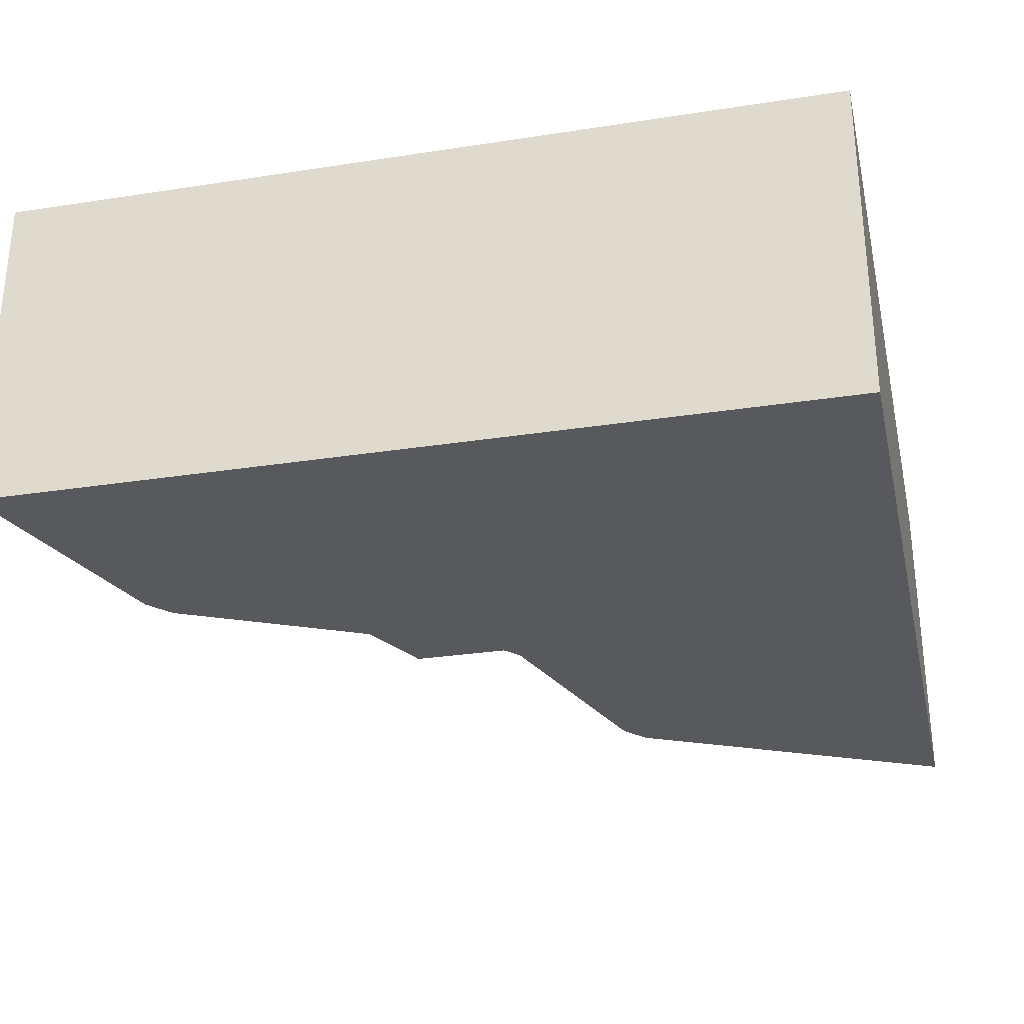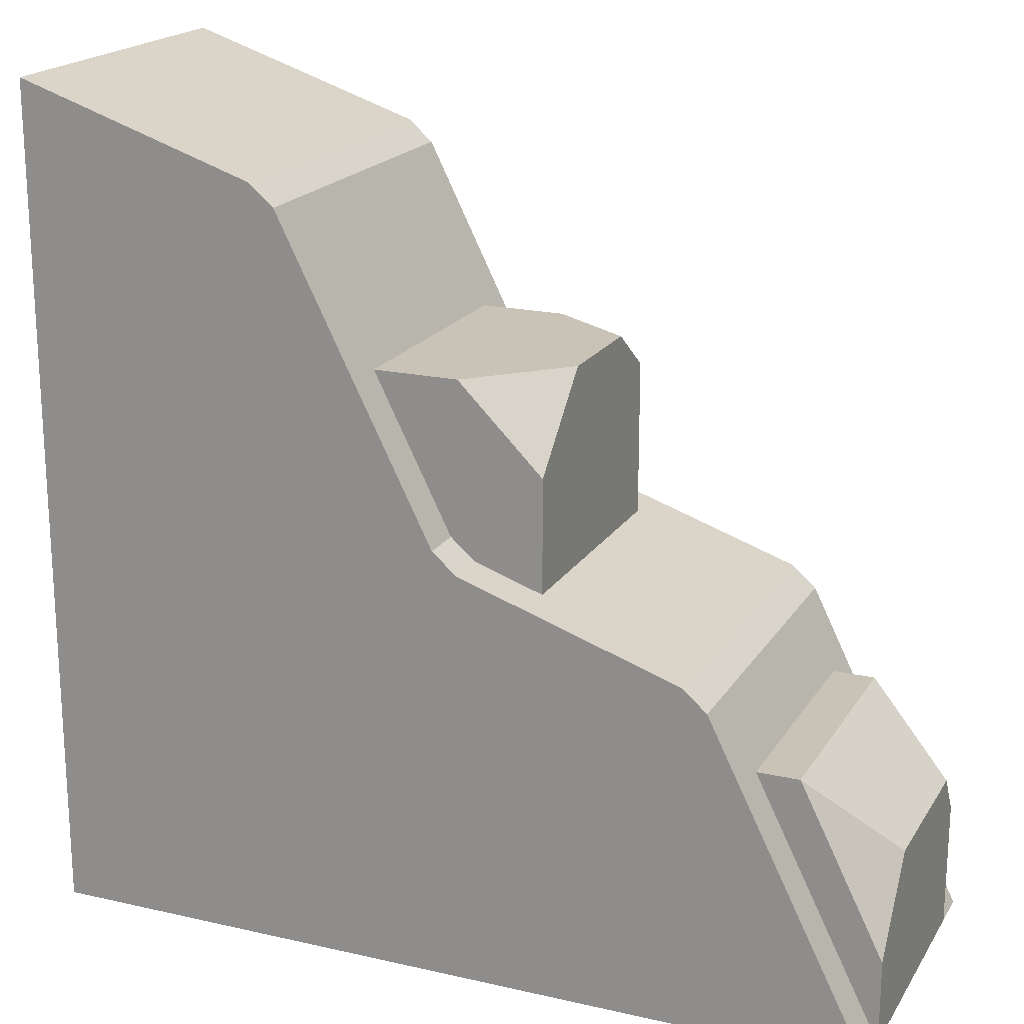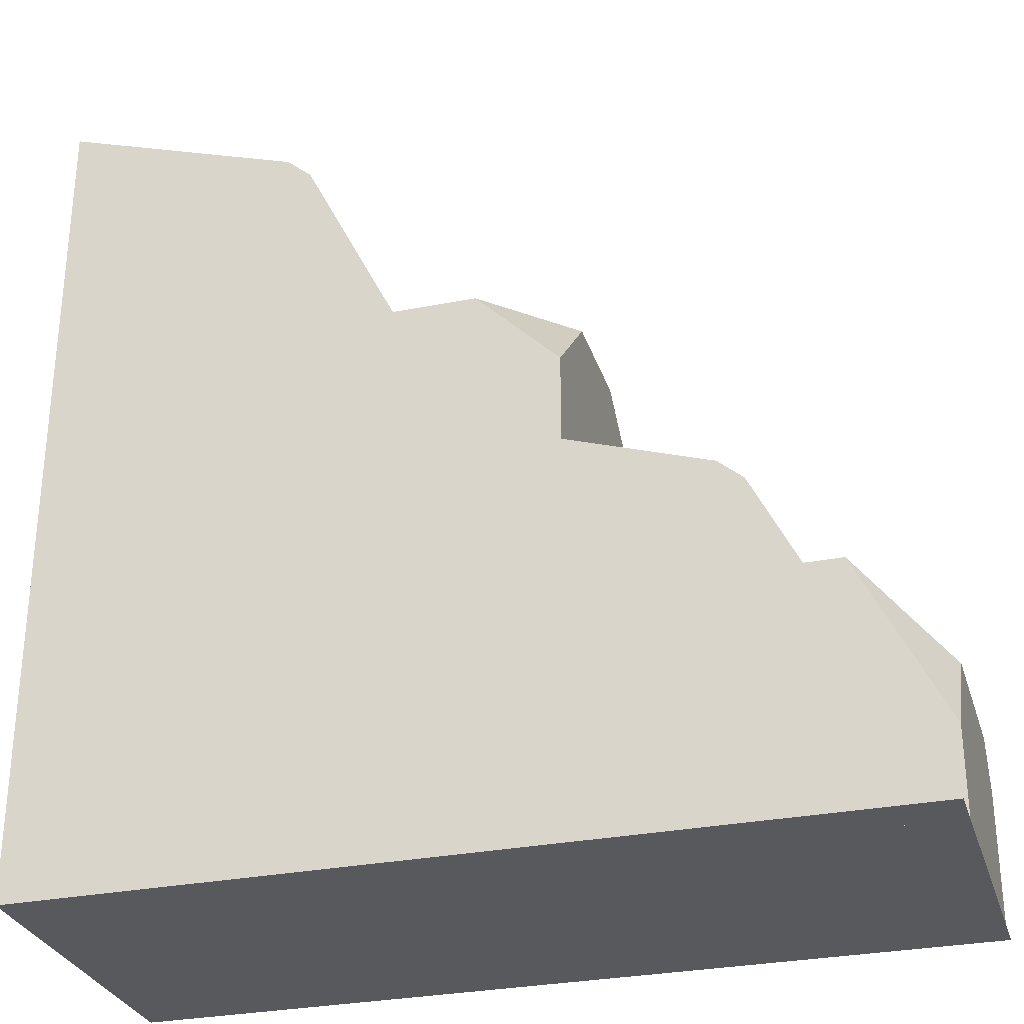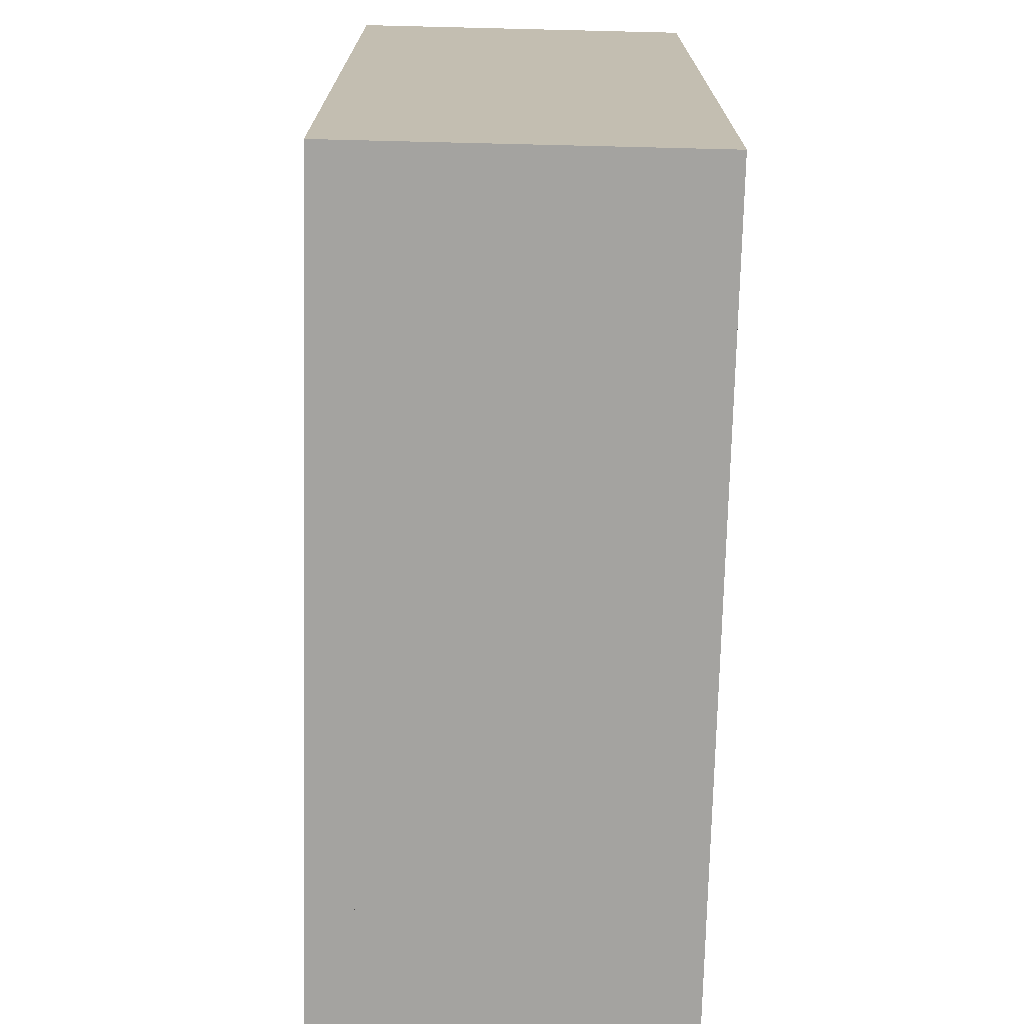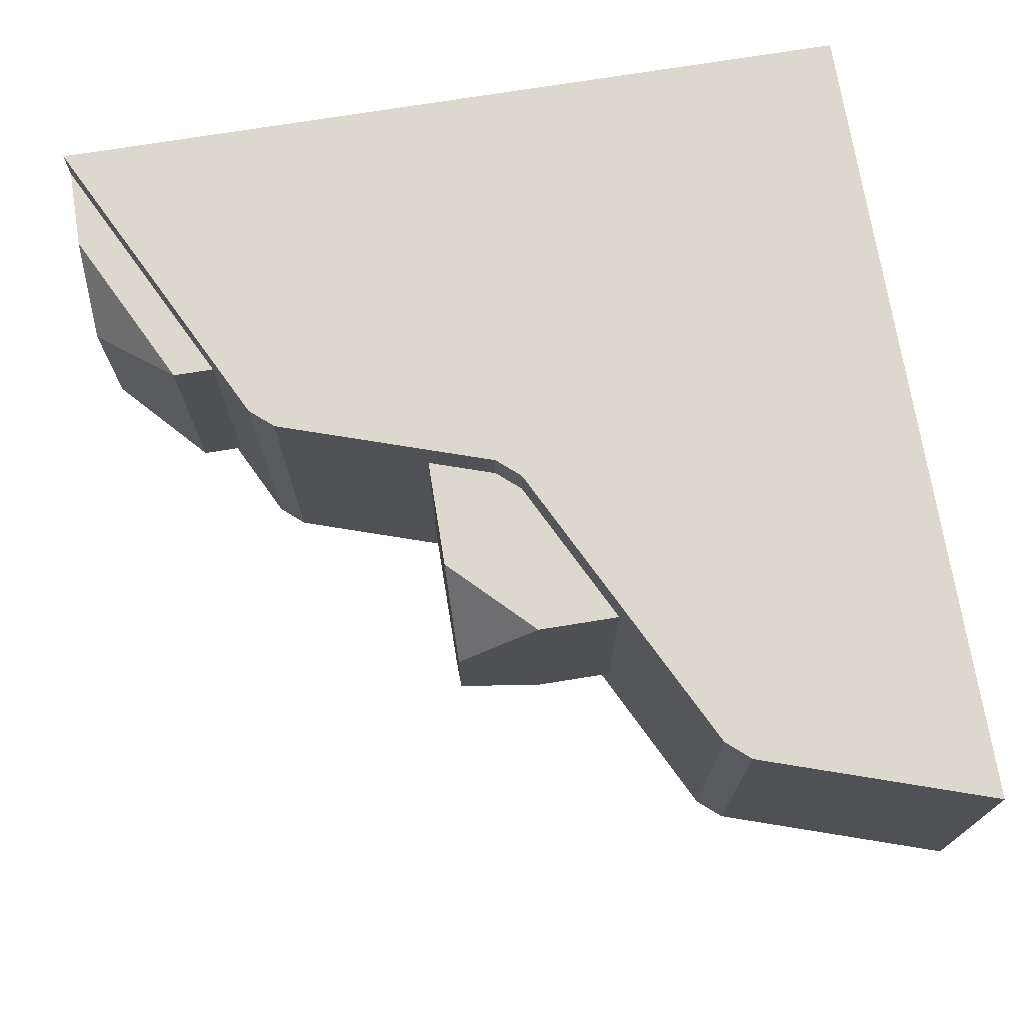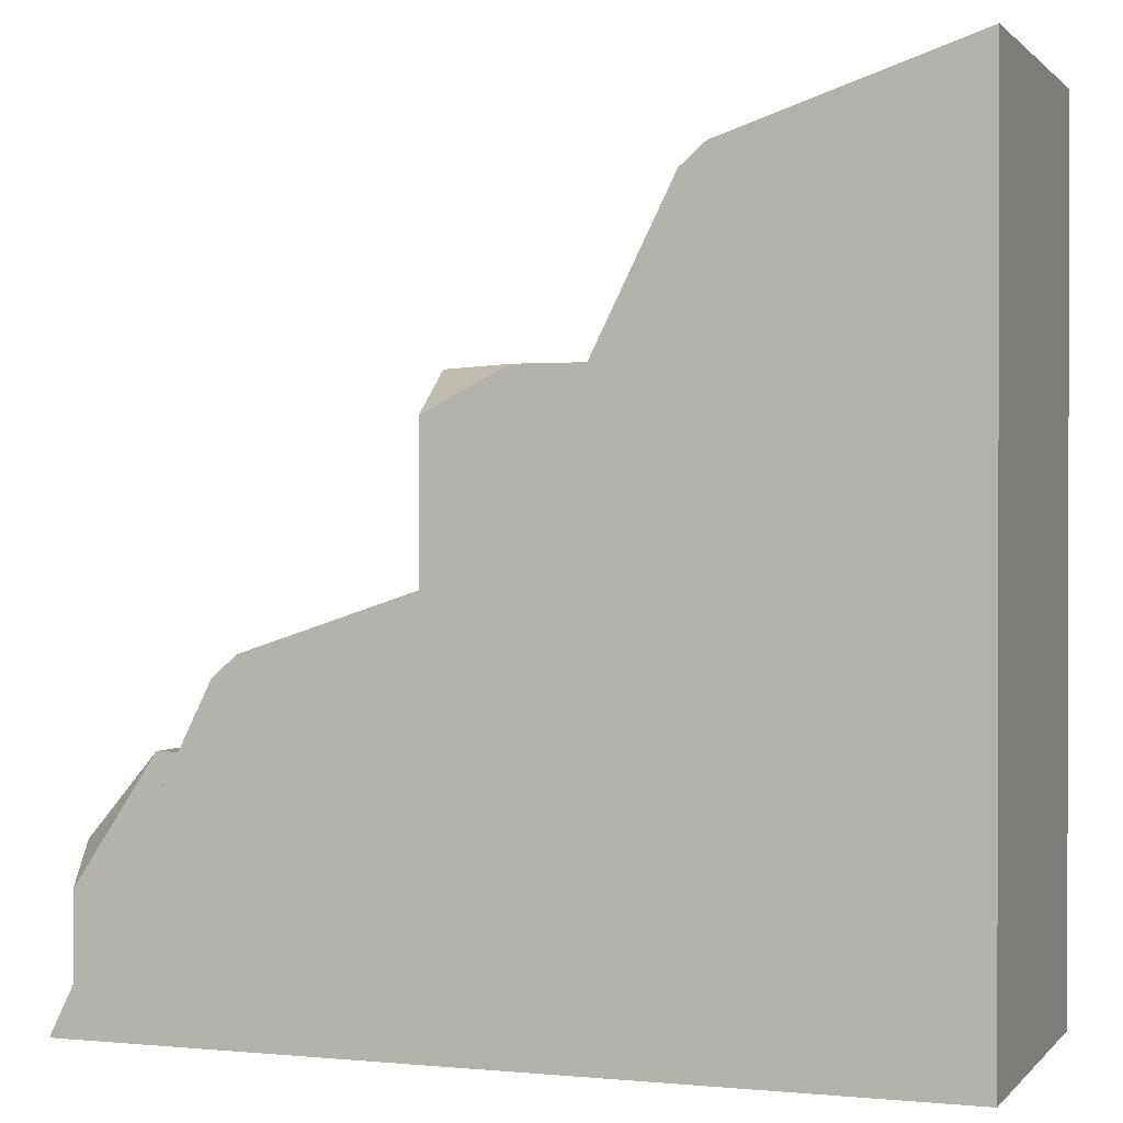
<metadata>
{"format":"obj","ext":"obj","renderer":"f3d","projection":"perspective","resolution":1024,"background":"white","views":[{"elev":-29.7,"azim":-77.2,"up":"+Z"},{"elev":19.5,"azim":23.1,"up":"+Y"},{"elev":-29.8,"azim":16.3,"up":"+Y"},{"elev":-73.0,"azim":-91.4,"up":"+Y"},{"elev":72.5,"azim":170.8,"up":"+Z"},{"elev":0.8,"azim":-160.2,"up":"+Y"}]}
</metadata>
<code>
o object1
g object1
v -0 0.1 0.4417
v -0 0.075 0.425
v -0 0 0.425
v -0 -0 0.575
v -0 0.05 0.575
v -0 0.1 0.5375
v -0.25 -0 0.575
v -0.25 0 0.425
v -0.25 0.15 0.425
v -0.25 0.15 0.575
v -0.05 0.15 0.425
v -0.05 0.15 0.575
f 6 5 4
f 6 4 3
f 3 2 6
f 2 1 6
f 3 4 8
f 4 7 8
f 9 8 10
f 8 7 10
f 10 12 11
f 10 11 9
f 7 4 5
f 5 12 10
f 10 7 5
f 12 5 6
f 12 6 11
f 6 1 11
f 1 2 11
f 11 2 3
f 11 3 8
f 8 9 11
o object2
g object2
v -0.3598 0.4533 0.4
v -0.5 0.5 0.4
v -0.5 0 0.4
v -0 0 0.4
v -0.09537 0.1907 0.4
v -0.1098 0.2033 0.4
v -0.2402 0.2467 0.4
v -0.2546 0.2593 0.4
v -0.3454 0.4407 0.4
v -0 -0 0.6
v -0.5 0 0.6
v -0.5 0.5 0.6
v -0.09537 0.1907 0.6
v -0.1098 0.2033 0.6
v -0.2402 0.2467 0.6
v -0.2546 0.2593 0.6
v -0.3454 0.4407 0.6
v -0.3598 0.4533 0.6
f 15 14 13
f 13 21 20
f 20 19 15
f 19 18 17
f 15 13 20
f 19 17 15
f 17 16 15
f 23 15 16
f 23 16 22
f 30 24 23
f 23 27 28
f 25 26 27
f 23 25 27
f 23 22 25
f 28 30 23
f 28 29 30
f 16 17 22
f 17 25 22
f 17 18 25
f 18 26 25
f 27 26 18
f 27 18 19
f 19 20 27
f 20 28 27
f 29 28 20
f 29 20 21
f 21 13 29
f 13 30 29
f 24 30 13
f 24 13 14
f 24 14 15
f 24 15 23
o object3
g object3
v -0.25 0.35 0.575
v -0.45 0.35 0.575
v -0.45 0.35 0.425
v -0.25 0.35 0.425
v -0.2 0.35 0.4583
v -0.2 0.35 0.525
v -0.2 0.325 0.425
v -0.2 0.15 0.425
v -0.45 0.15 0.425
v -0.2 0.15 0.575
v -0.45 0.15 0.575
v -0.2 0.3 0.575
f 36 35 34
f 34 33 32
f 32 31 34
f 31 36 34
f 34 37 38
f 34 38 39
f 39 33 34
f 38 40 39
f 40 41 39
f 37 34 35
f 37 35 36
f 42 38 37
f 42 40 38
f 37 36 42
f 36 31 42
f 40 42 31
f 31 32 41
f 41 40 31
f 33 39 32
f 39 41 32

</code>
